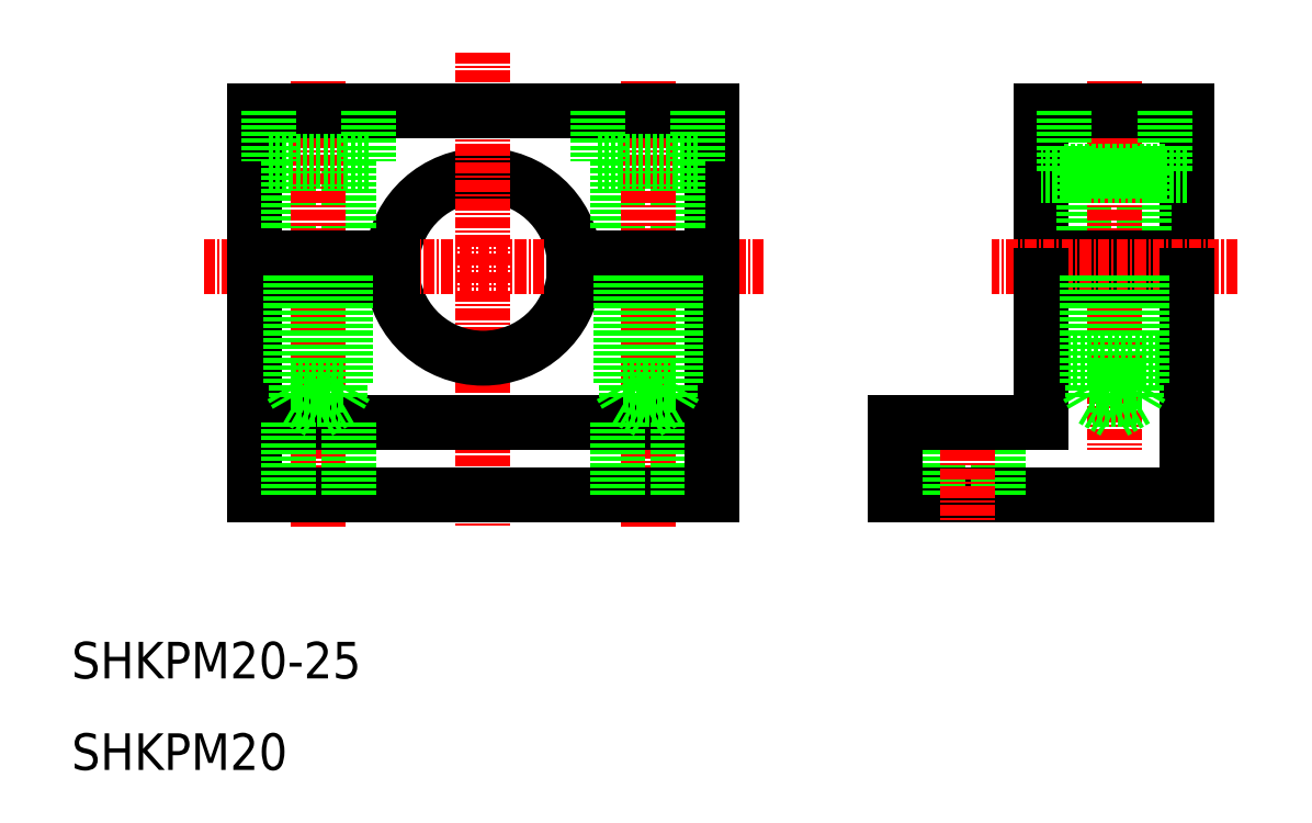
<metadata>
{"format":"dxf","ext":"dxf","renderer":"ezdxf+matplotlib","layout":"modelspace","background":"white","min_lineweight":24,"dpi":150}
</metadata>
<code>
0
SECTION
2
ENTITIES
0
LINE
8
0
10
30
20
82
30
0
11
30
21
66
31
0
0
LINE
8
0
10
80
20
82
30
0
11
80
21
66
31
0
0
ARC
8
0
10
55
20
65
30
0
40
10
50
5.739
51
174.3
0
LINE
8
0
10
76.3
20
76.5
30
0
11
76.3
21
66
31
0
0
LINE
8
0
10
69.7
20
76.5
30
0
11
69.7
21
66
31
0
0
LINE
8
0
10
40.3
20
76.5
30
0
11
40.3
21
66
31
0
0
LINE
8
0
10
33.7
20
76.5
30
0
11
33.7
21
66
31
0
0
LINE
8
CENTER
10
55
20
88.43
30
0
11
55
21
36.69
31
0
0
LINE
8
CENTER
10
37
20
85.25
30
0
11
37
21
36.55
31
0
0
LINE
8
CENTER
10
73
20
85.25
30
0
11
73
21
36.55
31
0
0
TEXT
8
0
10
10
20
10
30
0
40
4
1
SHKPM20
0
TEXT
8
0
10
10
20
20
30
0
40
4
1
SHKPM20-25
0
LINE
8
0
10
80
20
40
30
0
11
30
21
40
31
0
0
LINE
8
0
10
30
20
48
30
0
11
80
21
48
31
0
0
ARC
8
0
10
55
20
65
30
0
40
10
50
185.7
51
354.3
0
LINE
8
CENTER
10
85.68
20
65
30
0
11
24.32
21
65
31
0
0
LINE
8
0
10
40.3
20
48
30
0
11
40.3
21
40
31
0
0
LINE
8
0
10
30
20
64
30
0
11
30
21
40
31
0
0
LINE
8
0
10
33.7
20
48
30
0
11
33.7
21
40
31
0
0
LINE
8
0
10
30
20
64
30
0
11
45.05
21
64
31
0
0
LINE
8
0
10
30
20
66
30
0
11
45.05
21
66
31
0
0
LINE
8
0
10
34.6
20
64
30
0
11
34.6
21
50.5
31
0
0
LINE
8
0
10
39.4
20
64
30
0
11
39.4
21
50.5
31
0
0
LINE
8
0
10
40
20
64
30
0
11
40
21
52
31
0
0
LINE
8
0
10
34
20
64
30
0
11
34
21
52
31
0
0
LINE
8
0
10
34.6
20
50.5
30
0
11
39.4
21
50.5
31
0
0
LINE
8
0
10
34
20
52
30
0
11
40
21
52
31
0
0
LINE
8
0
10
39.4
20
50.5
30
0
11
37
21
49.11
31
0
0
LINE
8
0
10
34
20
52
30
0
11
34.6
21
50.96
31
0
0
LINE
8
0
10
34.6
20
50.5
30
0
11
37
21
49.11
31
0
0
LINE
8
0
10
40
20
52
30
0
11
39.4
21
50.96
31
0
0
LINE
8
0
10
76.3
20
48
30
0
11
76.3
21
40
31
0
0
LINE
8
0
10
80
20
64
30
0
11
80
21
40
31
0
0
LINE
8
0
10
69.7
20
48
30
0
11
69.7
21
40
31
0
0
LINE
8
0
10
55
20
40
30
0
11
55
21
40
31
0
0
LINE
8
0
10
67.5
20
40
30
0
11
67.5
21
40
31
0
0
LINE
8
0
10
80
20
66
30
0
11
64.95
21
66
31
0
0
LINE
8
0
10
80
20
64
30
0
11
64.95
21
64
31
0
0
LINE
8
0
10
76
20
64
30
0
11
76
21
52
31
0
0
LINE
8
0
10
75.4
20
64
30
0
11
75.4
21
50.5
31
0
0
LINE
8
0
10
70.6
20
64
30
0
11
70.6
21
50.5
31
0
0
LINE
8
0
10
70
20
64
30
0
11
70
21
52
31
0
0
LINE
8
0
10
76
20
52
30
0
11
70
21
52
31
0
0
LINE
8
0
10
75.4
20
50.5
30
0
11
70.6
21
50.5
31
0
0
LINE
8
0
10
70.6
20
50.5
30
0
11
73
21
49.11
31
0
0
LINE
8
0
10
70
20
52
30
0
11
70.6
21
50.96
31
0
0
LINE
8
0
10
75.4
20
50.5
30
0
11
73
21
49.11
31
0
0
LINE
8
0
10
76
20
52
30
0
11
75.4
21
50.96
31
0
0
LINE
8
0
10
80
20
82
30
0
11
30
21
82
31
0
0
LINE
8
0
10
42.5
20
82
30
0
11
42.5
21
76.5
31
0
0
LINE
8
0
10
31.5
20
82
30
0
11
31.5
21
76.5
31
0
0
LINE
8
0
10
42.5
20
76.5
30
0
11
31.5
21
76.5
31
0
0
LINE
8
0
10
67.5
20
76.5
30
0
11
78.5
21
76.5
31
0
0
LINE
8
0
10
67.5
20
82
30
0
11
67.5
21
76.5
31
0
0
LINE
8
0
10
78.5
20
82
30
0
11
78.5
21
76.5
31
0
0
LINE
8
0
10
116
20
82
30
0
11
116
21
66
31
0
0
LINE
8
0
10
132
20
82
30
0
11
132
21
66
31
0
0
LINE
8
0
10
120.7
20
75.5
30
0
11
120.7
21
66
31
0
0
LINE
8
0
10
127.3
20
75.5
30
0
11
127.3
21
66
31
0
0
LINE
8
CENTER
10
124
20
85.25
30
0
11
124
21
44.95
31
0
0
LINE
8
0
10
100
20
40
30
0
11
132
21
40
31
0
0
LINE
8
0
10
132
20
55
30
0
11
116
21
55
31
0
0
LINE
8
0
10
126.4
20
50.5
30
0
11
121.6
21
50.5
31
0
0
LINE
8
0
10
127
20
52
30
0
11
121
21
52
31
0
0
LINE
8
0
10
121.6
20
50.5
30
0
11
124
21
49.11
31
0
0
LINE
8
0
10
132
20
66
30
0
11
116
21
66
31
0
0
LINE
8
0
10
132
20
64
30
0
11
116
21
64
31
0
0
LINE
8
CENTER
10
137.5
20
65
30
0
11
110.5
21
65
31
0
0
LINE
8
0
10
104.7
20
48
30
0
11
104.7
21
40
31
0
0
LINE
8
0
10
111.3
20
48
30
0
11
111.3
21
40
31
0
0
LINE
8
0
10
100
20
48
30
0
11
100
21
40
31
0
0
LINE
8
CENTER
10
108
20
51
30
0
11
108
21
37.33
31
0
0
LINE
8
0
10
100
20
48
30
0
11
116
21
48
31
0
0
LINE
8
0
10
116
20
64
30
0
11
116
21
48
31
0
0
LINE
8
0
10
121.6
20
64
30
0
11
121.6
21
50.5
31
0
0
LINE
8
0
10
121
20
64
30
0
11
121
21
52
31
0
0
LINE
8
0
10
121
20
52
30
0
11
121.6
21
50.96
31
0
0
LINE
8
0
10
132
20
64
30
0
11
132
21
40
31
0
0
LINE
8
0
10
126.4
20
64
30
0
11
126.4
21
50.5
31
0
0
LINE
8
0
10
127
20
64
30
0
11
127
21
52
31
0
0
LINE
8
0
10
127
20
52
30
0
11
126.4
21
50.96
31
0
0
LINE
8
0
10
126.4
20
50.5
30
0
11
124
21
49.11
31
0
0
LINE
8
0
10
116
20
82
30
0
11
132
21
82
31
0
0
LINE
8
0
10
118.5
20
75.5
30
0
11
129.5
21
75.5
31
0
0
LINE
8
0
10
132
20
75
30
0
11
116
21
75
31
0
0
LINE
8
0
10
118.5
20
82
30
0
11
118.5
21
75.5
31
0
0
LINE
8
0
10
129.5
20
82
30
0
11
129.5
21
75.5
31
0
0
ENDSEC
0
EOF

</code>
